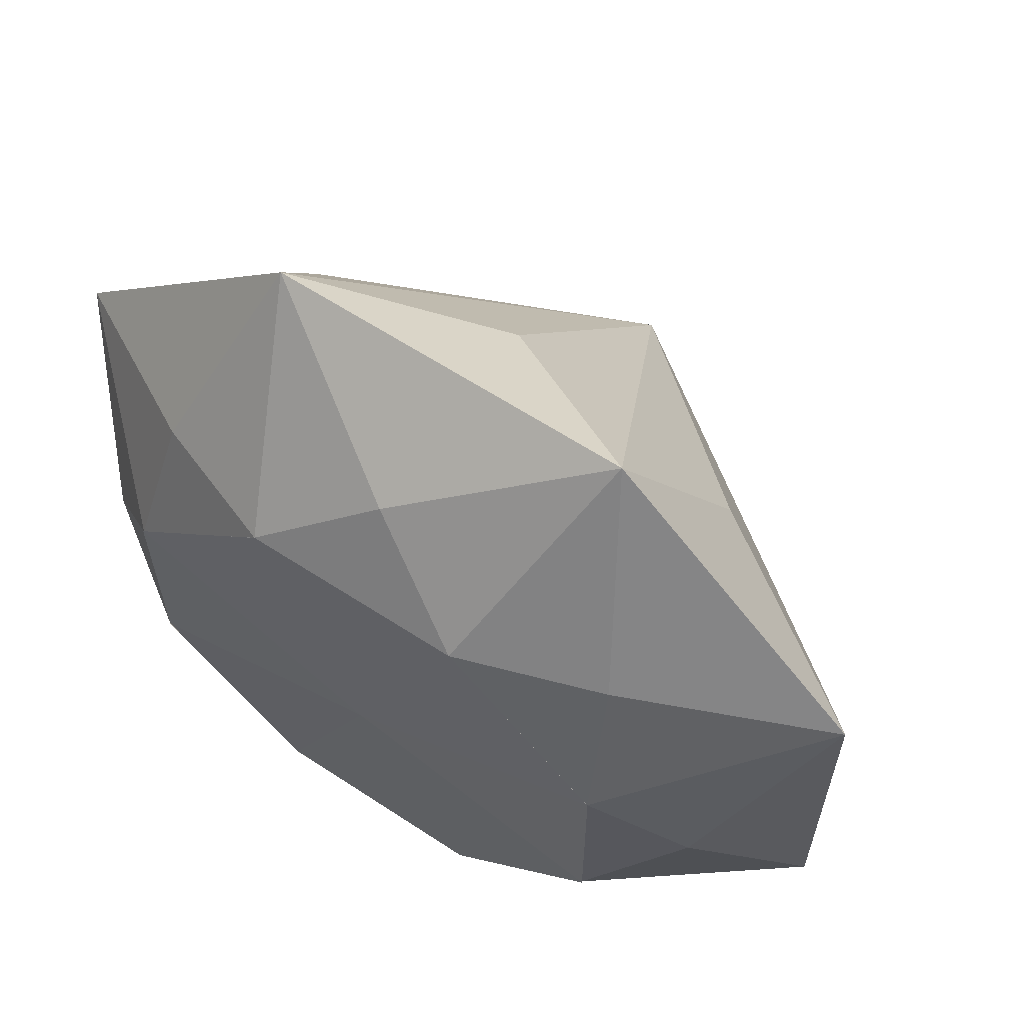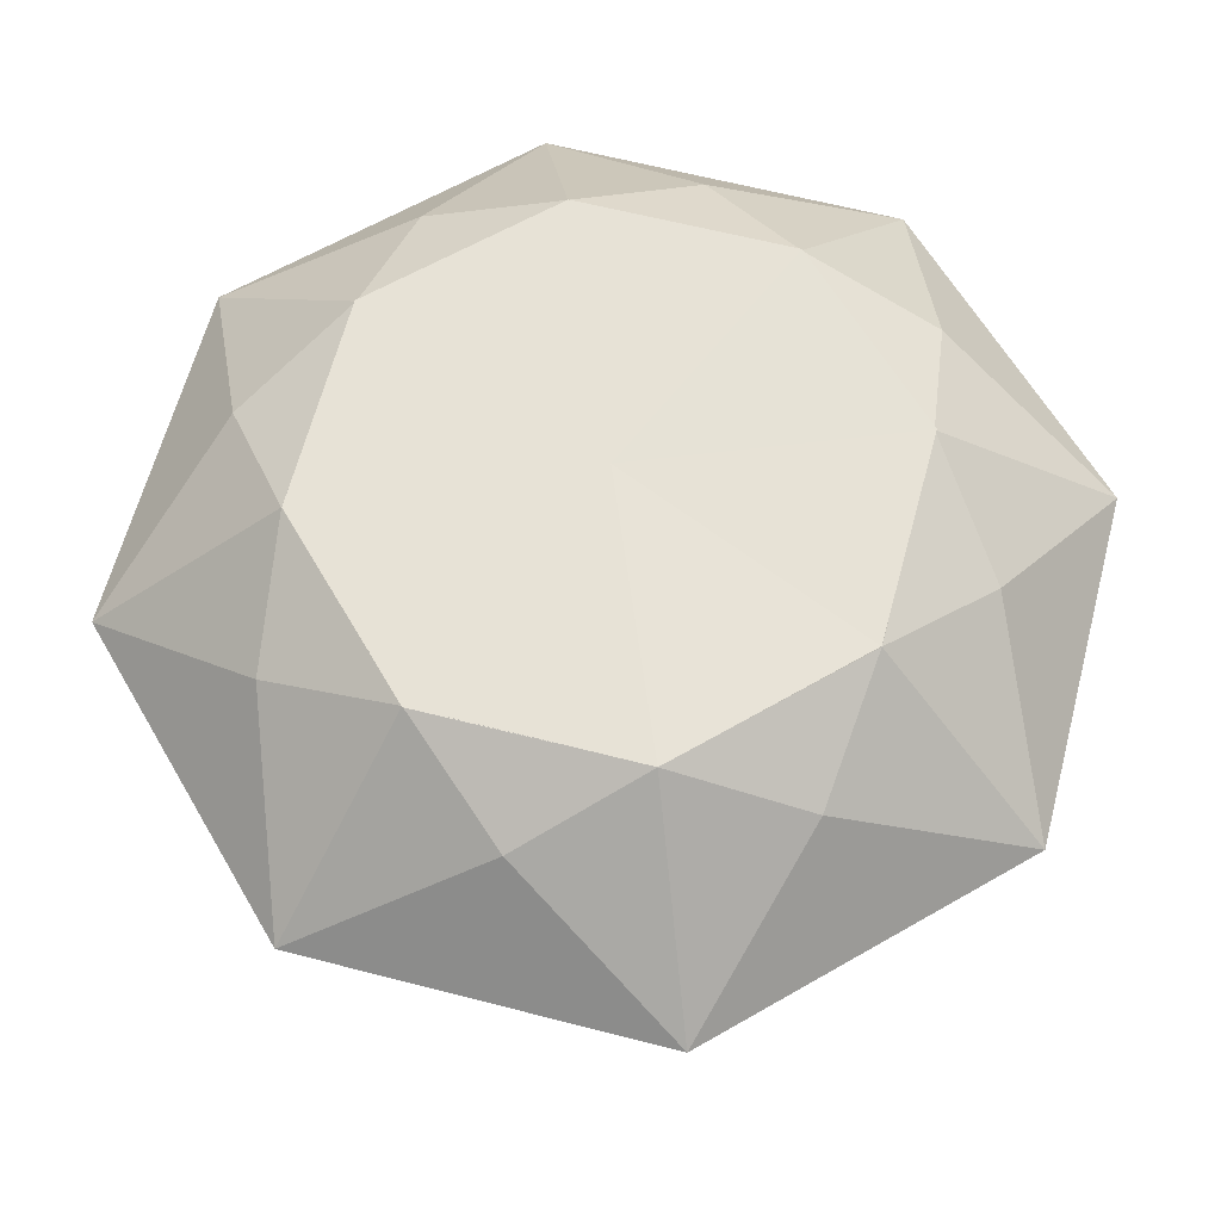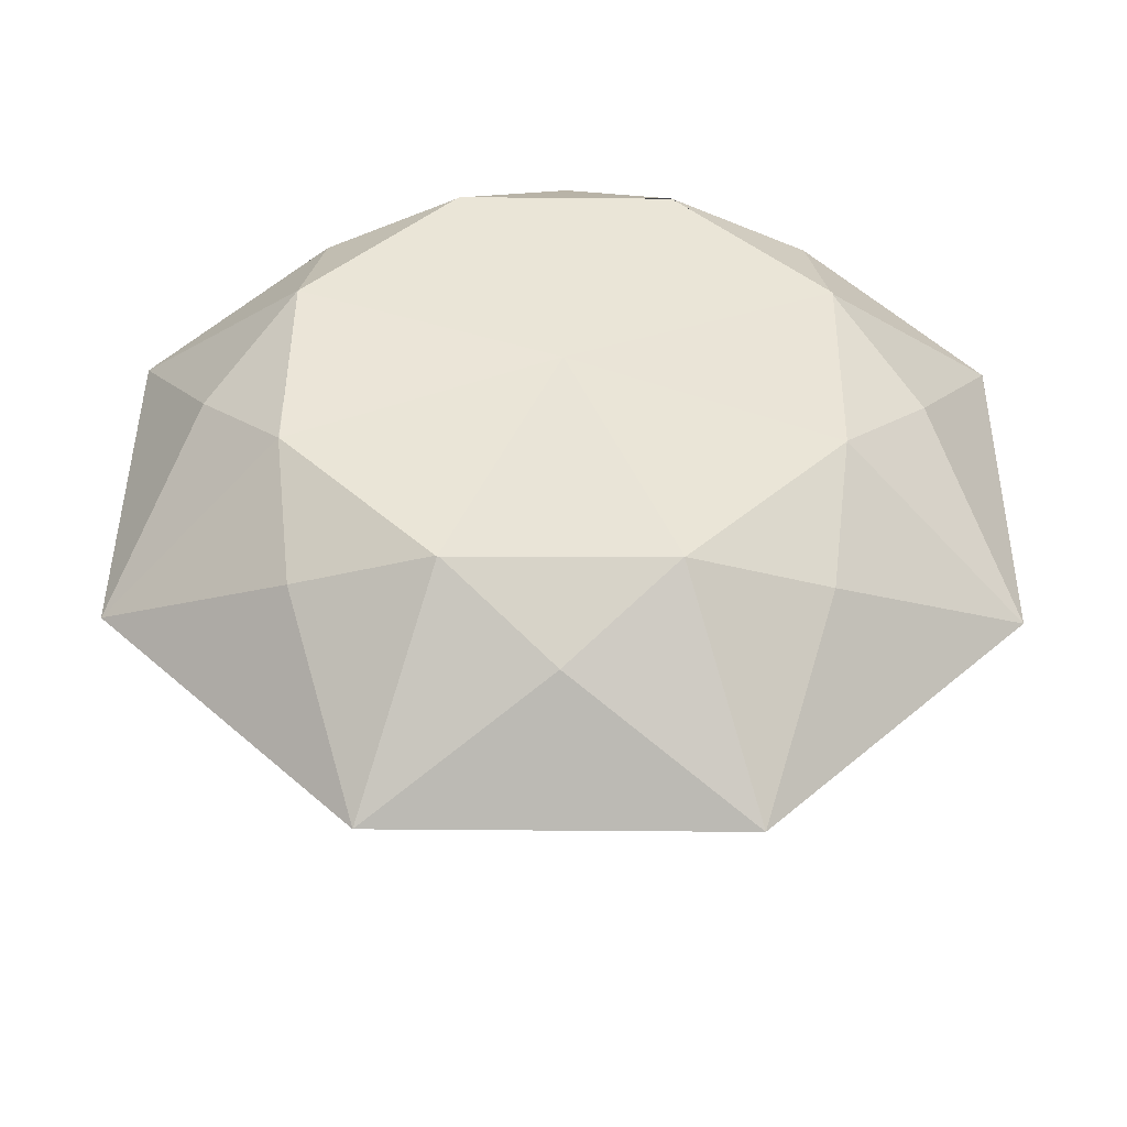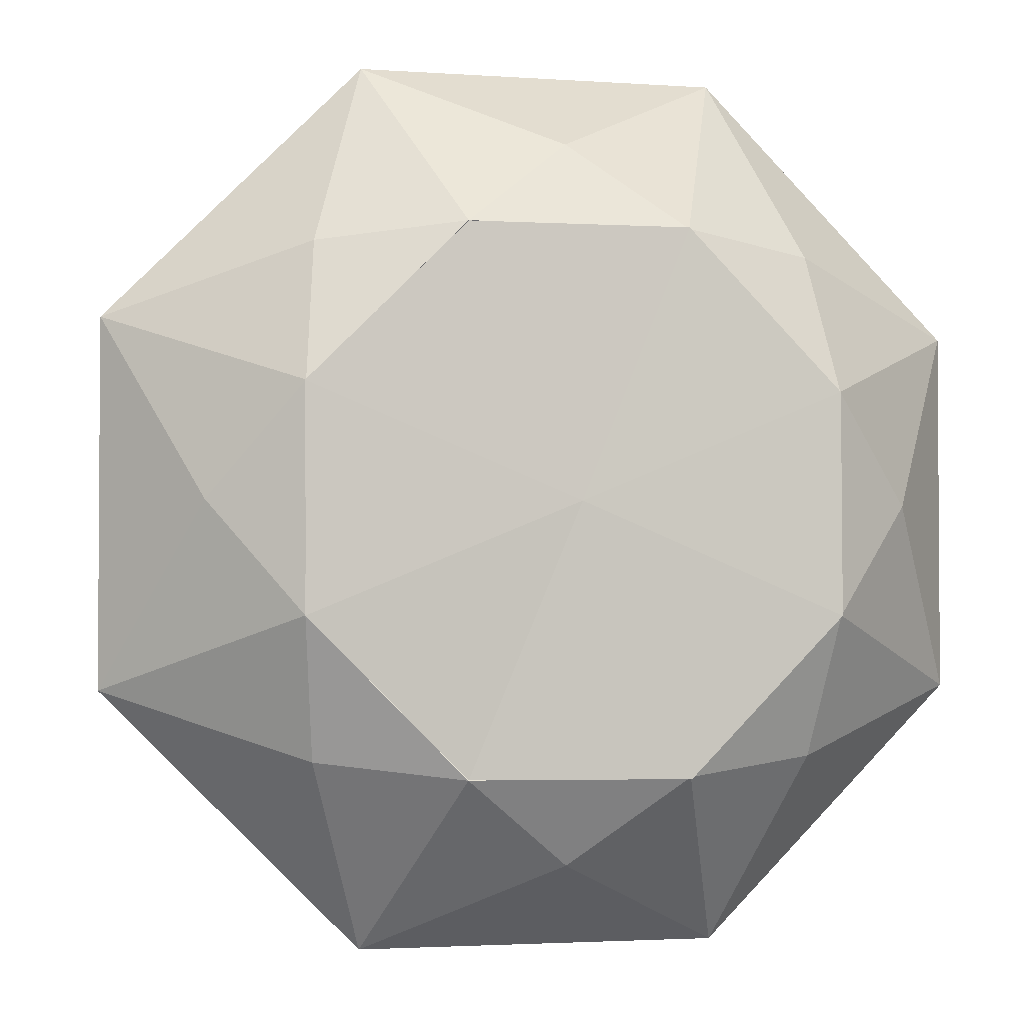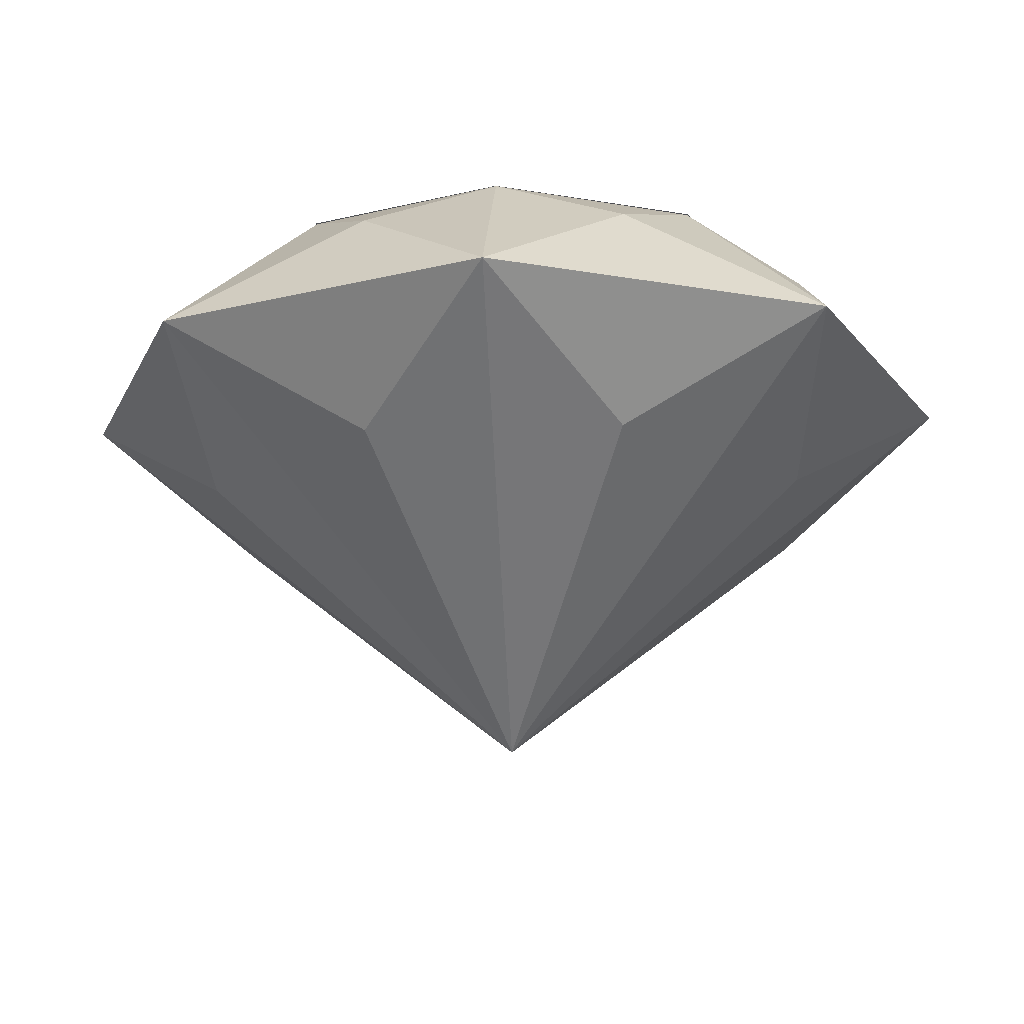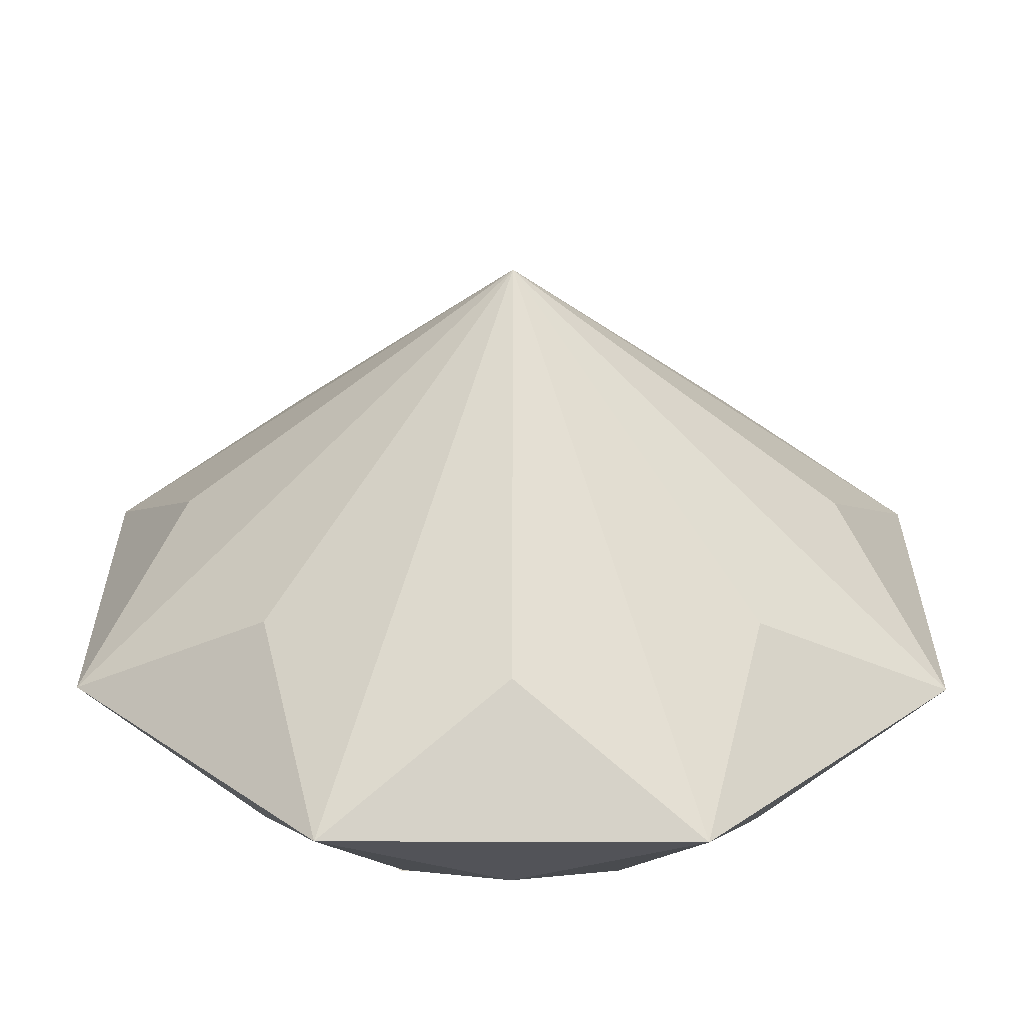
<metadata>
{"format":"obj","ext":"obj","renderer":"f3d","projection":"perspective","resolution":1024,"background":"white","views":[{"elev":62.5,"azim":-146.5,"up":"+Z"},{"elev":62.8,"azim":104.7,"up":"+Y"},{"elev":44.6,"azim":-134.5,"up":"+Y"},{"elev":-2.4,"azim":166.0,"up":"+Z"},{"elev":-17.8,"azim":-64.1,"up":"+Y"},{"elev":-60.9,"azim":-0.2,"up":"+Z"}]}
</metadata>
<code>
o Black_Gem.013
v 0 0.01851 -0.000278
v -0 1.186 -0.000873
v -0.7143 0.5779 -0.000102
v -0.9239 0.8186 -0.3827
v -0.7369 1.055 4.7e-05
v -0.5543 1.169 -0.2295
v -0.5051 0.5781 -0.5052
v -0.3827 0.8188 -0.9239
v -0.5211 1.055 -0.521
v -0.2296 1.169 -0.5542
v 0 0.5782 -0.7144
v 0.3827 0.8188 -0.9239
v 0 1.055 -0.7369
v 0.2296 1.169 -0.5542
v 0.5051 0.5781 -0.5052
v 0.9239 0.8186 -0.3827
v 0.5211 1.055 -0.521
v 0.5543 1.169 -0.2295
v 0.7143 0.5779 -0.000102
v 0.9239 0.8184 0.3827
v 0.7369 1.055 4.7e-05
v 0.5543 1.168 0.2297
v 0.5051 0.5778 0.505
v 0.3827 0.8182 0.9239
v 0.5211 1.055 0.5211
v 0.2296 1.168 0.5544
v 0 0.5777 0.7142
v -0.3827 0.8182 0.9239
v 0 1.055 0.737
v -0.2296 1.168 0.5544
v -0.5051 0.5778 0.505
v -0.9239 0.8184 0.3827
v -0.5211 1.055 0.5211
v -0.5543 1.168 0.2297
v 0.5543 1.168 -0.2297
v 0.5565 1.168 0.2292
v 0.2291 1.168 0.5538
v -0.2305 1.169 0.5572
v -0.5552 1.169 0.2294
v -0.5565 1.17 -0.2301
v -0.232 1.169 -0.5583
v 0.2287 1.168 -0.5534
f 1 11 12
f 7 4 8
f 8 4 9
f 26 29 24
f 9 6 10
f 15 1 12
f 11 8 12
f 12 8 13
f 25 26 24
f 13 10 14
f 15 16 1
f 15 12 16
f 16 12 17
f 25 20 22
f 17 14 18
f 16 19 1
f 19 16 20
f 20 16 21
f 21 22 20
f 21 18 22
f 19 20 1
f 23 20 24
f 24 20 25
f 21 16 18
f 25 22 26
f 23 24 1
f 27 24 28
f 28 24 29
f 17 18 16
f 29 26 30
f 24 27 1
f 31 28 32
f 32 28 33
f 12 14 17
f 33 30 34
f 23 1 20
f 3 32 4
f 4 32 5
f 13 14 12
f 5 34 6
f 39 2 40
f 2 39 38
f 2 38 37
f 2 37 36
f 2 36 35
f 2 35 42
f 2 42 41
f 2 41 40
f 29 30 28
f 33 28 30
f 33 34 32
f 32 34 5
f 5 6 4
f 6 9 4
f 9 10 8
f 13 8 10
f 11 1 8
f 7 8 1
f 7 1 4
f 3 4 1
f 31 32 1
f 3 1 32
f 31 1 28
f 27 28 1

</code>
